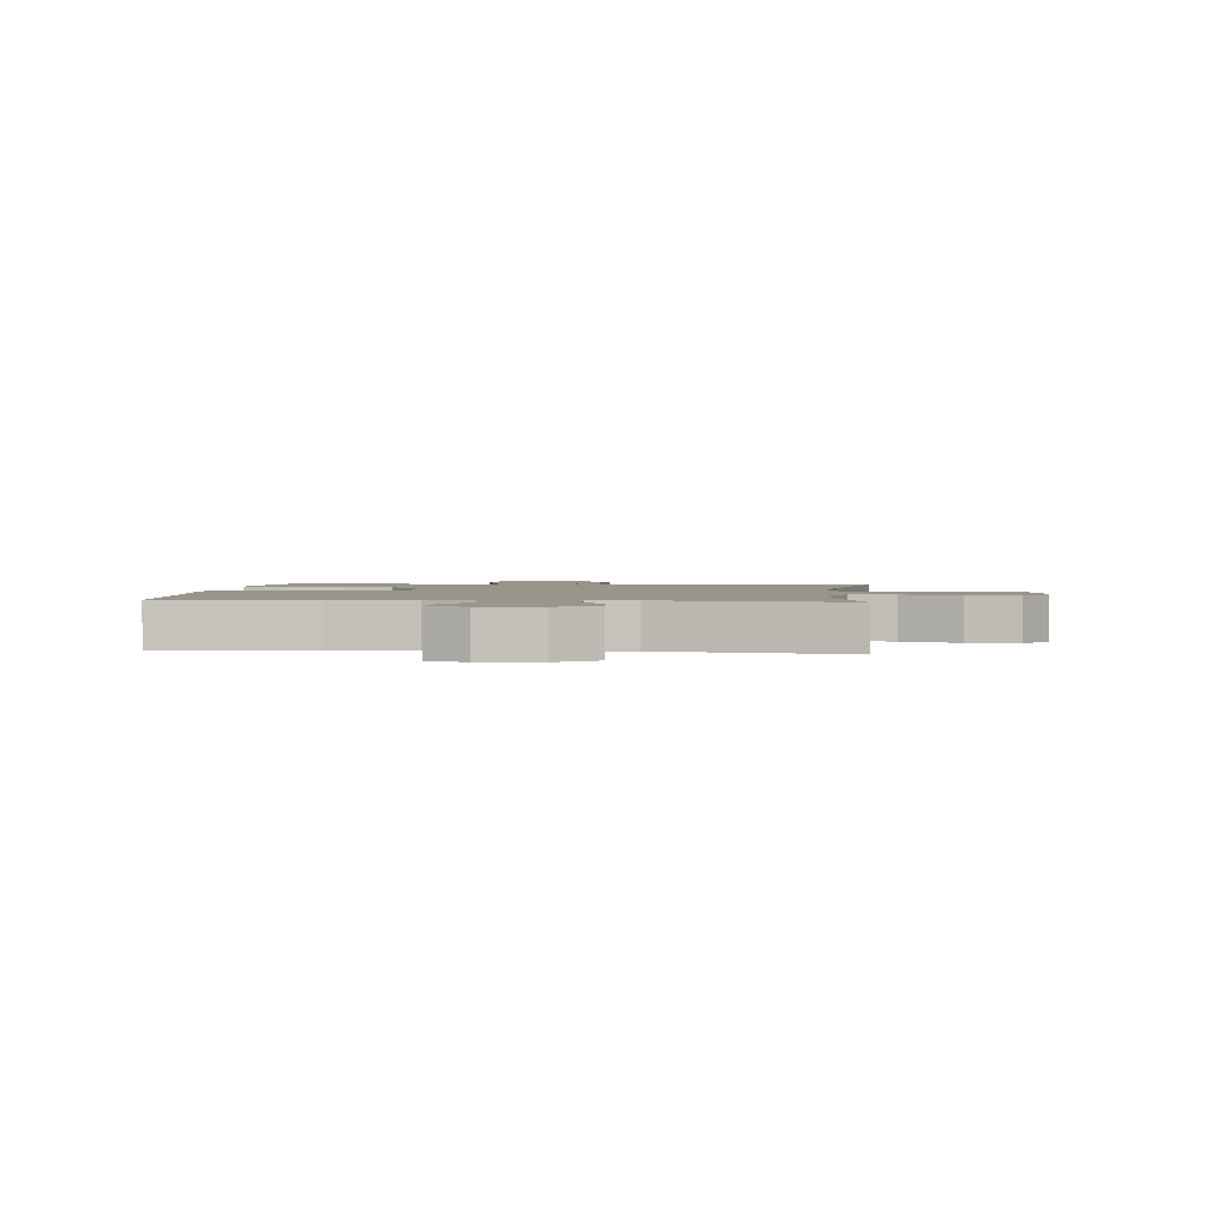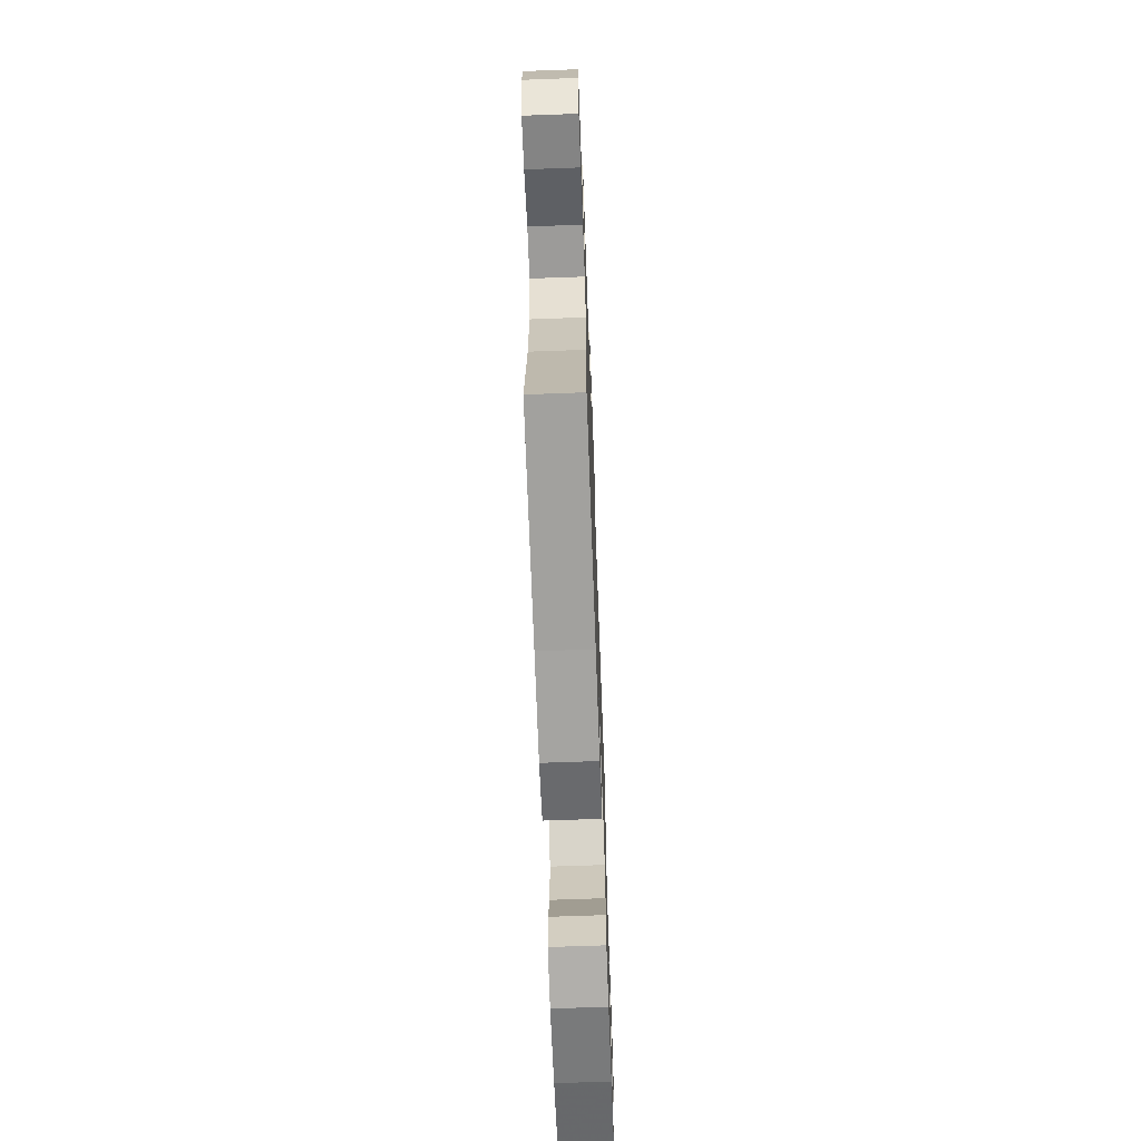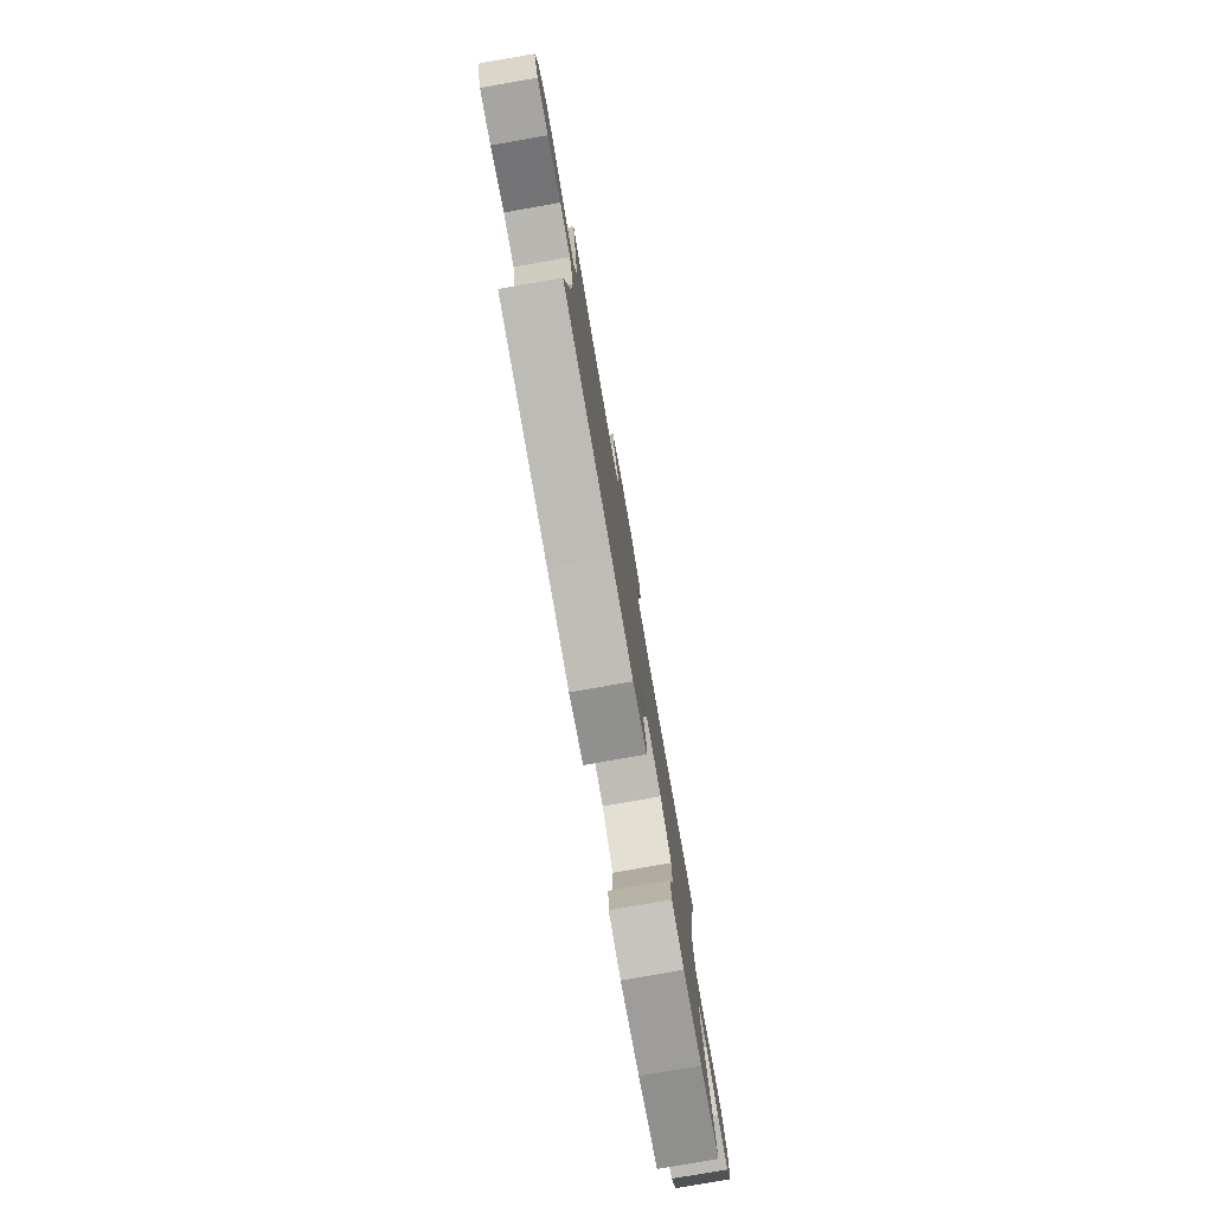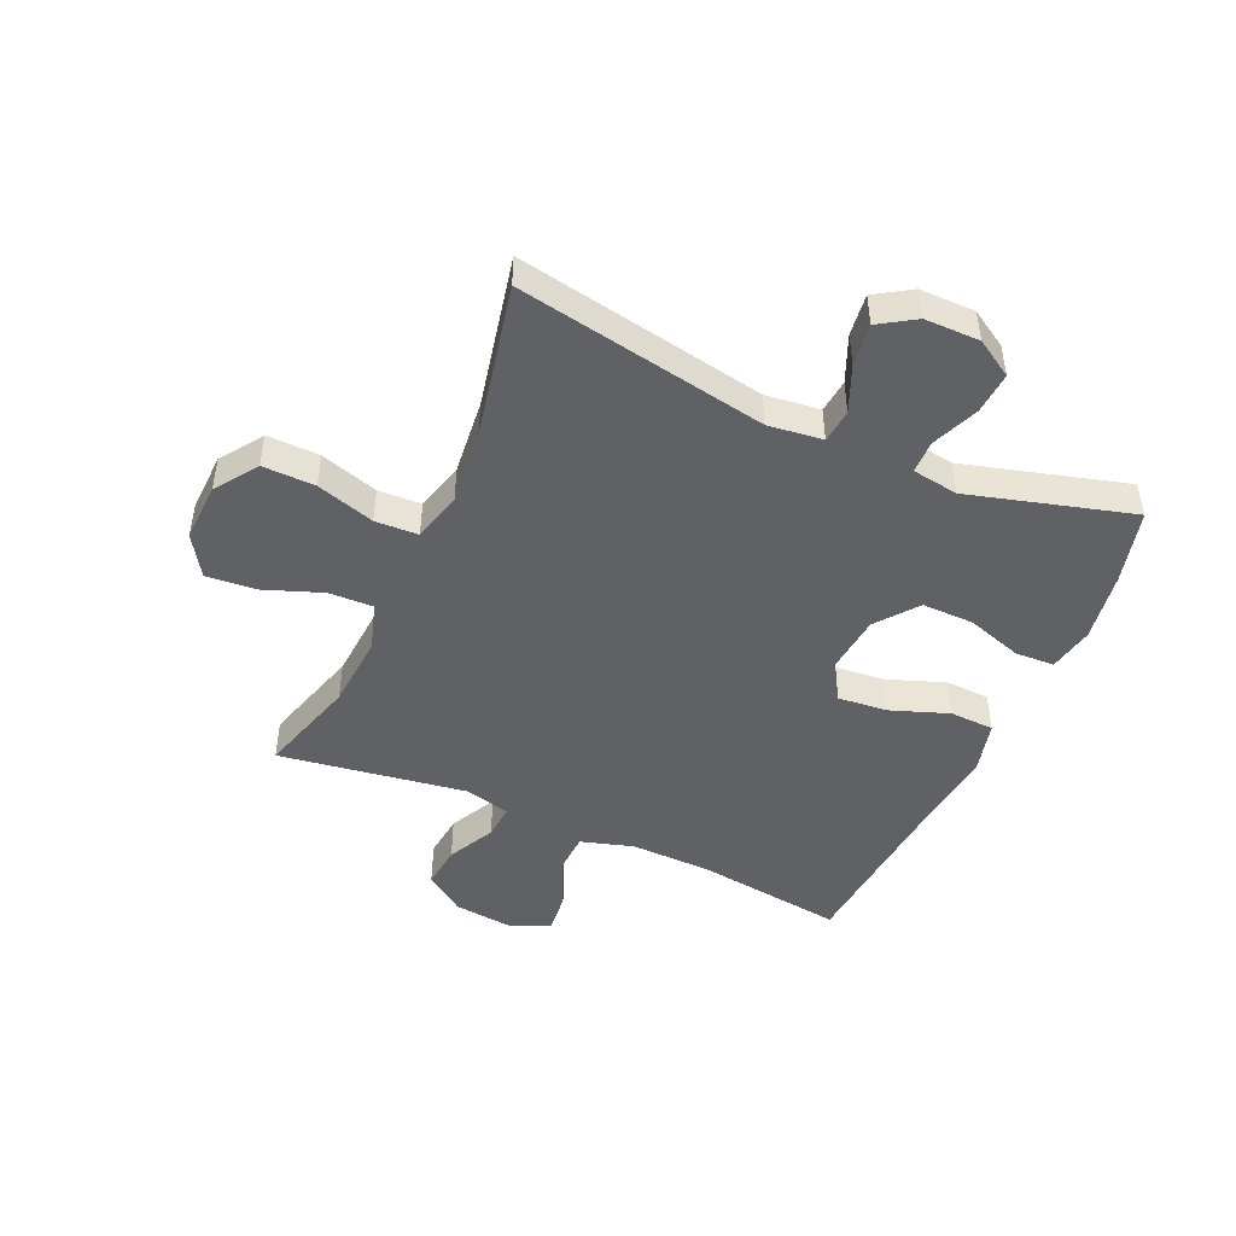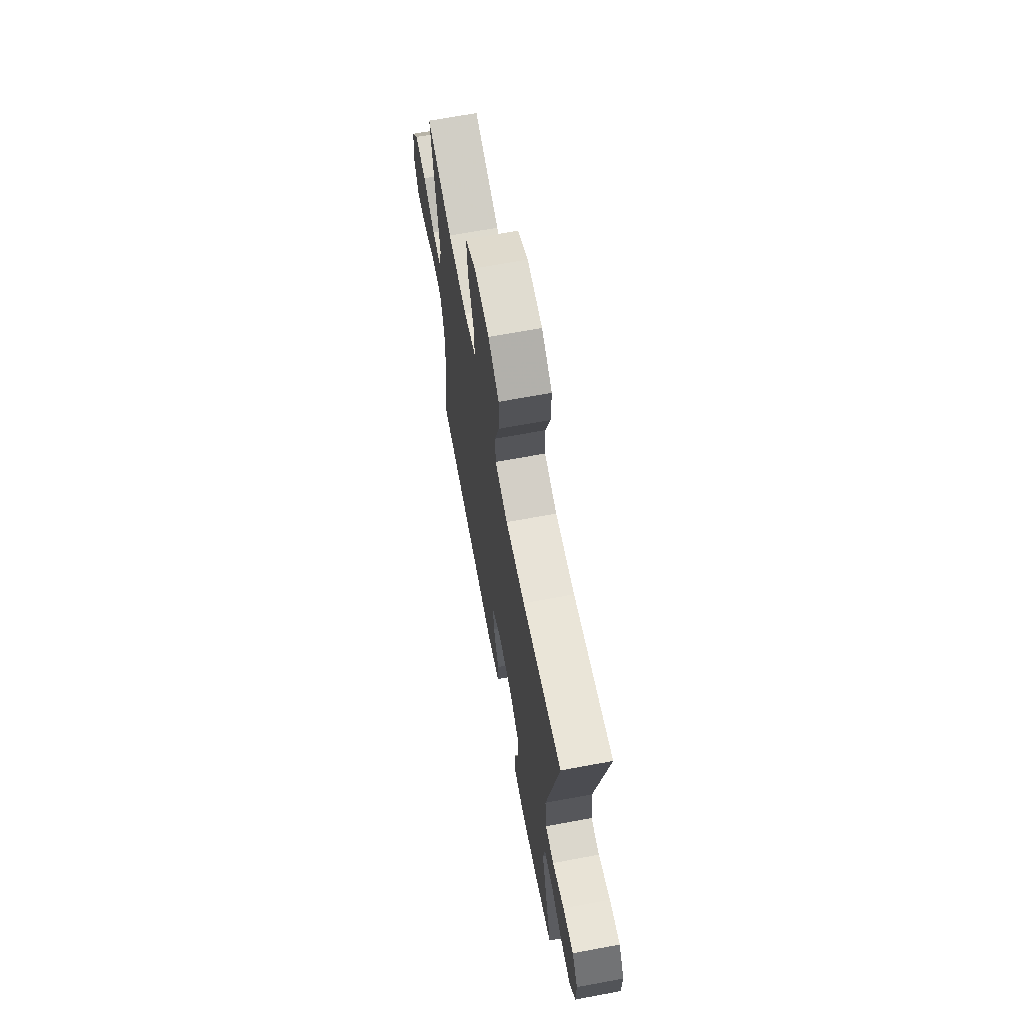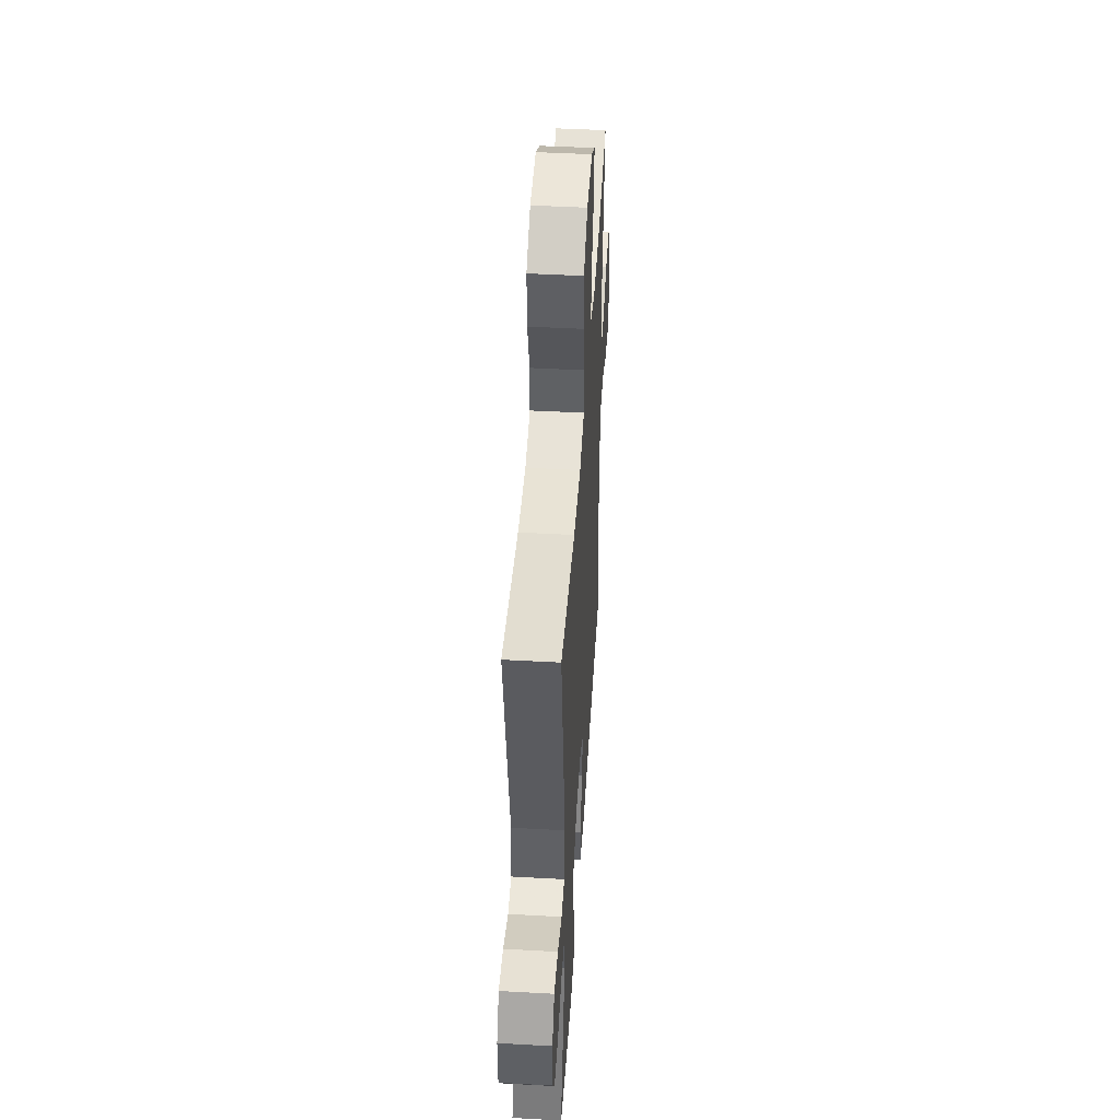
<metadata>
{"format":"obj","ext":"obj","renderer":"f3d","projection":"perspective","resolution":1024,"background":"white","views":[{"elev":2.1,"azim":-84.0,"up":"+Y"},{"elev":-67.1,"azim":-87.9,"up":"+Z"},{"elev":-79.4,"azim":-80.1,"up":"+Z"},{"elev":-47.1,"azim":66.0,"up":"+Y"},{"elev":67.4,"azim":79.4,"up":"+Z"},{"elev":46.8,"azim":93.6,"up":"+Z"}]}
</metadata>
<code>
v 0.5 0.07 -0.5
v 0.377 0.07 -0.532
v 0.259 0.07 -0.551
v 0.183 0.07 -0.536
v 0.18 0.07 -0.47
v 0.21 0.07 -0.377
v 0.211 0.07 -0.29
v 0.143 0.07 -0.237
v 0.046 0.07 -0.227
v -0.018 0.07 -0.265
v -0.01 0.07 -0.348
v 0.025 0.07 -0.445
v 0.022 0.07 -0.519
v -0.065 0.07 -0.541
v -0.2 0.07 -0.526
v -0.5 0.07 -0.5
v -0.468 0.07 -0.253
v -0.465 0.07 -0.116
v -0.491 0.07 -0.028
v -0.558 0.07 -0.025
v -0.641 0.07 -0.062
v -0.71 0.07 -0.069
v -0.739 0.07 -0.002
v -0.728 0.07 0.097
v -0.681 0.07 0.163
v -0.608 0.07 0.155
v -0.53 0.07 0.115
v -0.472 0.07 0.111
v -0.453 0.07 0.187
v -0.5 0.07 0.5
v -0.334 0.07 0.451
v -0.209 0.07 0.442
v -0.13 0.07 0.467
v -0.132 0.07 0.541
v -0.168 0.07 0.638
v -0.175 0.07 0.722
v -0.107 0.07 0.765
v -0.008 0.07 0.761
v 0.062 0.07 0.712
v 0.06 0.07 0.624
v 0.03 0.07 0.527
v 0.033 0.07 0.455
v 0.116 0.07 0.433
v 0.243 0.07 0.446
v 0.5 0.07 0.5
v 0.424 0.07 0.082
v 0.435 0.07 -0.009
v 0.491 0.07 -0.015
v 0.569 0.07 0.018
v 0.639 0.07 0.027
v 0.677 0.07 -0.033
v 0.677 0.07 -0.125
v 0.639 0.07 -0.187
v 0.569 0.07 -0.182
v 0.491 0.07 -0.15
v 0.436 0.07 -0.151
v 0.424 0.07 -0.228
v 0.5 0 -0.5
v 0.377 0 -0.532
v 0.259 0 -0.551
v 0.183 0 -0.536
v 0.18 0 -0.47
v 0.21 0 -0.377
v 0.211 0 -0.29
v 0.143 0 -0.237
v 0.046 0 -0.227
v -0.018 0 -0.265
v -0.01 0 -0.348
v 0.025 0 -0.445
v 0.022 0 -0.519
v -0.065 0 -0.541
v -0.2 0 -0.526
v -0.5 0 -0.5
v -0.468 0 -0.253
v -0.465 0 -0.116
v -0.491 0 -0.028
v -0.558 0 -0.025
v -0.641 0 -0.062
v -0.71 0 -0.069
v -0.739 0 -0.002
v -0.728 0 0.097
v -0.681 0 0.163
v -0.608 0 0.155
v -0.53 0 0.115
v -0.472 0 0.111
v -0.453 0 0.187
v -0.5 0 0.5
v -0.334 0 0.451
v -0.209 0 0.442
v -0.13 0 0.467
v -0.132 0 0.541
v -0.168 0 0.638
v -0.175 0 0.722
v -0.107 0 0.765
v -0.008 0 0.761
v 0.062 0 0.712
v 0.06 0 0.624
v 0.03 0 0.527
v 0.033 0 0.455
v 0.116 0 0.433
v 0.243 0 0.446
v 0.5 0 0.5
v 0.424 0 0.082
v 0.435 0 -0.009
v 0.491 0 -0.015
v 0.569 0 0.018
v 0.639 0 0.027
v 0.677 0 -0.033
v 0.677 0 -0.125
v 0.639 0 -0.187
v 0.569 0 -0.182
v 0.491 0 -0.15
v 0.436 0 -0.151
v 0.424 0 -0.228
f 52 53 54 55
f 52 55 56
f 51 52 56
f 48 49 50 51
f 48 51 56
f 47 48 56
f 46 47 56 57
f 44 45 46
f 43 44 46 57
f 38 39 40 41
f 38 41 42
f 37 38 42
f 34 35 36 37
f 33 34 37 42
f 32 33 42 43
f 29 30 31
f 28 29 31 32
f 24 25 26 27
f 24 27 28
f 23 24 28
f 20 21 22 23
f 19 20 23 28
f 18 19 28 32
f 15 16 17
f 11 12 13 14
f 10 11 14 15
f 3 4 5 6
f 3 6 7
f 2 3 7
f 1 2 7
f 57 1 7 8
f 10 15 17 18
f 9 10 18 32
f 32 43 57
f 8 9 32 57
f 112 111 110 109
f 113 112 109
f 113 109 108
f 108 107 106 105
f 113 108 105
f 113 105 104
f 114 113 104 103
f 103 102 101
f 114 103 101 100
f 98 97 96 95
f 99 98 95
f 99 95 94
f 94 93 92 91
f 99 94 91 90
f 100 99 90 89
f 88 87 86
f 89 88 86 85
f 84 83 82 81
f 85 84 81
f 85 81 80
f 80 79 78 77
f 85 80 77 76
f 89 85 76 75
f 74 73 72
f 71 70 69 68
f 72 71 68 67
f 63 62 61 60
f 64 63 60
f 64 60 59
f 64 59 58
f 65 64 58 114
f 75 74 72 67
f 89 75 67 66
f 114 100 89
f 114 89 66 65
f 1 58 59 2
f 2 59 60 3
f 3 60 61 4
f 4 61 62 5
f 5 62 63 6
f 6 63 64 7
f 7 64 65 8
f 8 65 66 9
f 9 66 67 10
f 10 67 68 11
f 11 68 69 12
f 12 69 70 13
f 13 70 71 14
f 14 71 72 15
f 15 72 73 16
f 16 73 74 17
f 17 74 75 18
f 18 75 76 19
f 19 76 77 20
f 20 77 78 21
f 21 78 79 22
f 22 79 80 23
f 23 80 81 24
f 24 81 82 25
f 25 82 83 26
f 26 83 84 27
f 27 84 85 28
f 28 85 86 29
f 29 86 87 30
f 30 87 88 31
f 31 88 89 32
f 32 89 90 33
f 33 90 91 34
f 34 91 92 35
f 35 92 93 36
f 36 93 94 37
f 37 94 95 38
f 38 95 96 39
f 39 96 97 40
f 40 97 98 41
f 41 98 99 42
f 42 99 100 43
f 43 100 101 44
f 44 101 102 45
f 45 102 103 46
f 46 103 104 47
f 47 104 105 48
f 48 105 106 49
f 49 106 107 50
f 50 107 108 51
f 51 108 109 52
f 52 109 110 53
f 53 110 111 54
f 54 111 112 55
f 55 112 113 56
f 56 113 114 57
f 57 114 58 1

</code>
